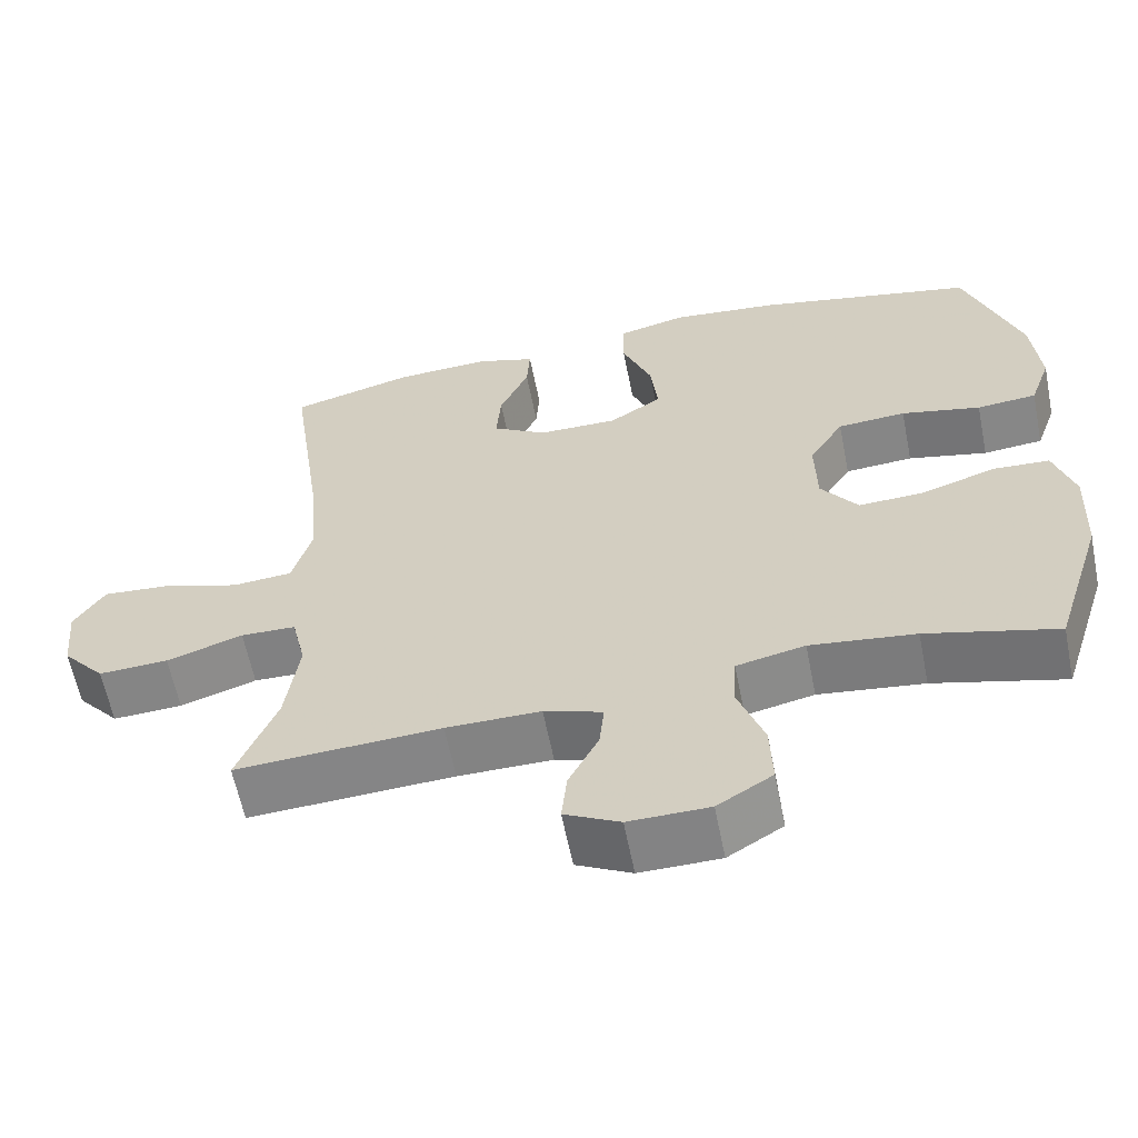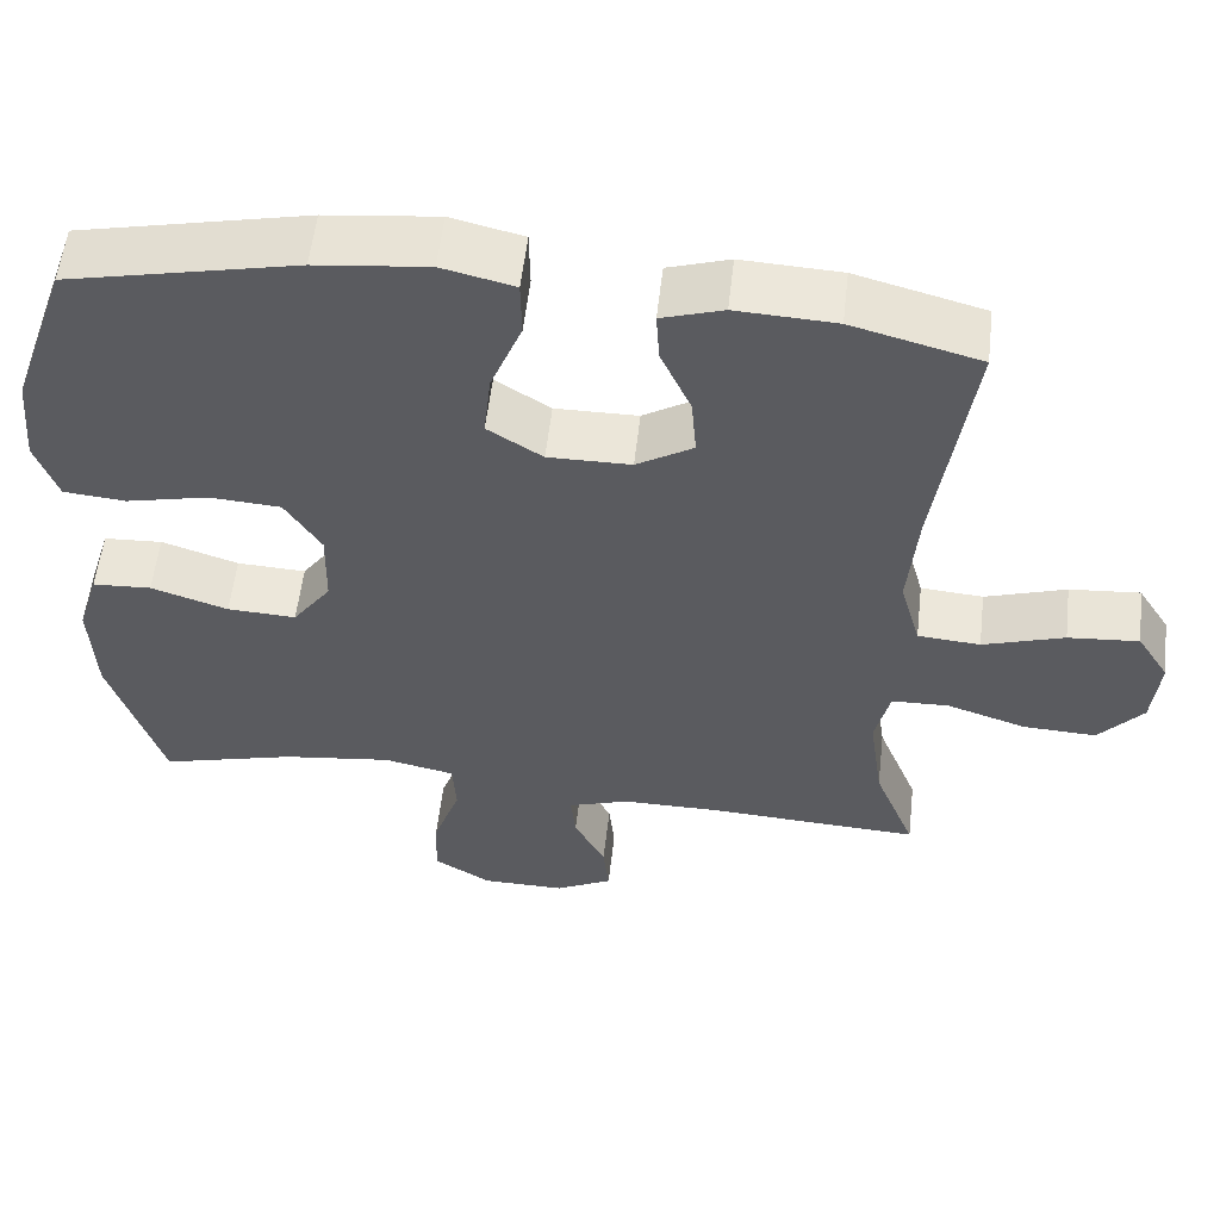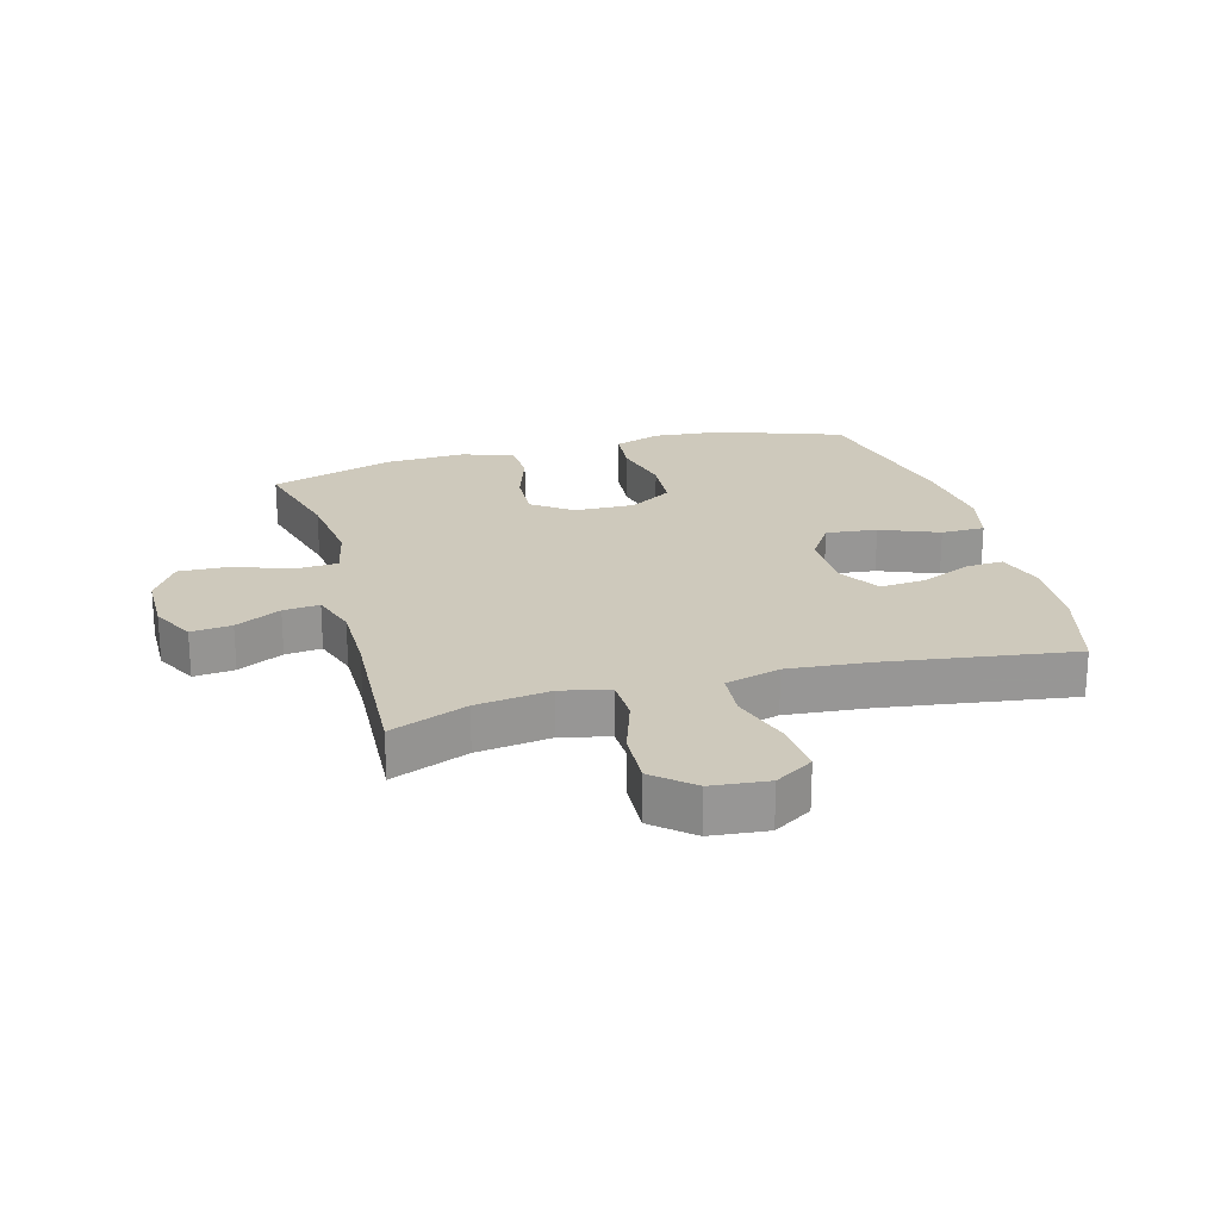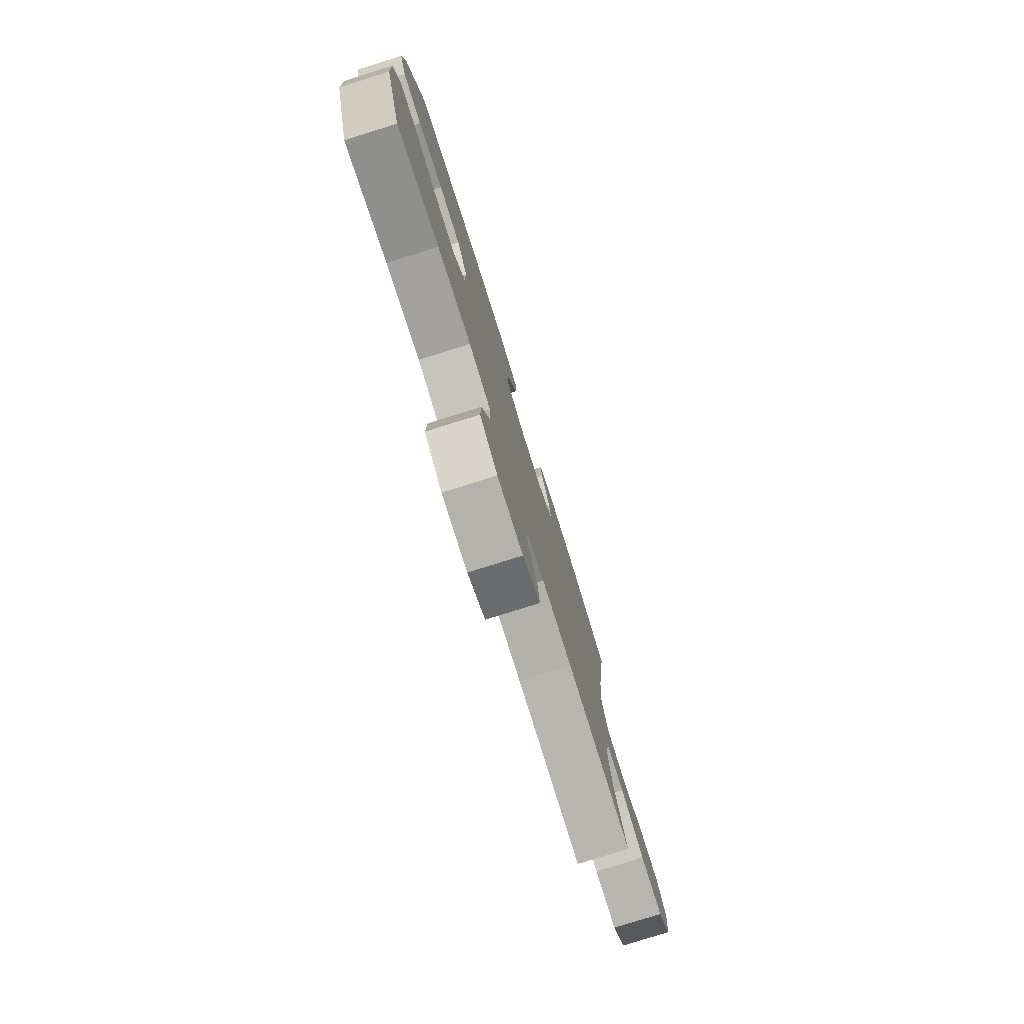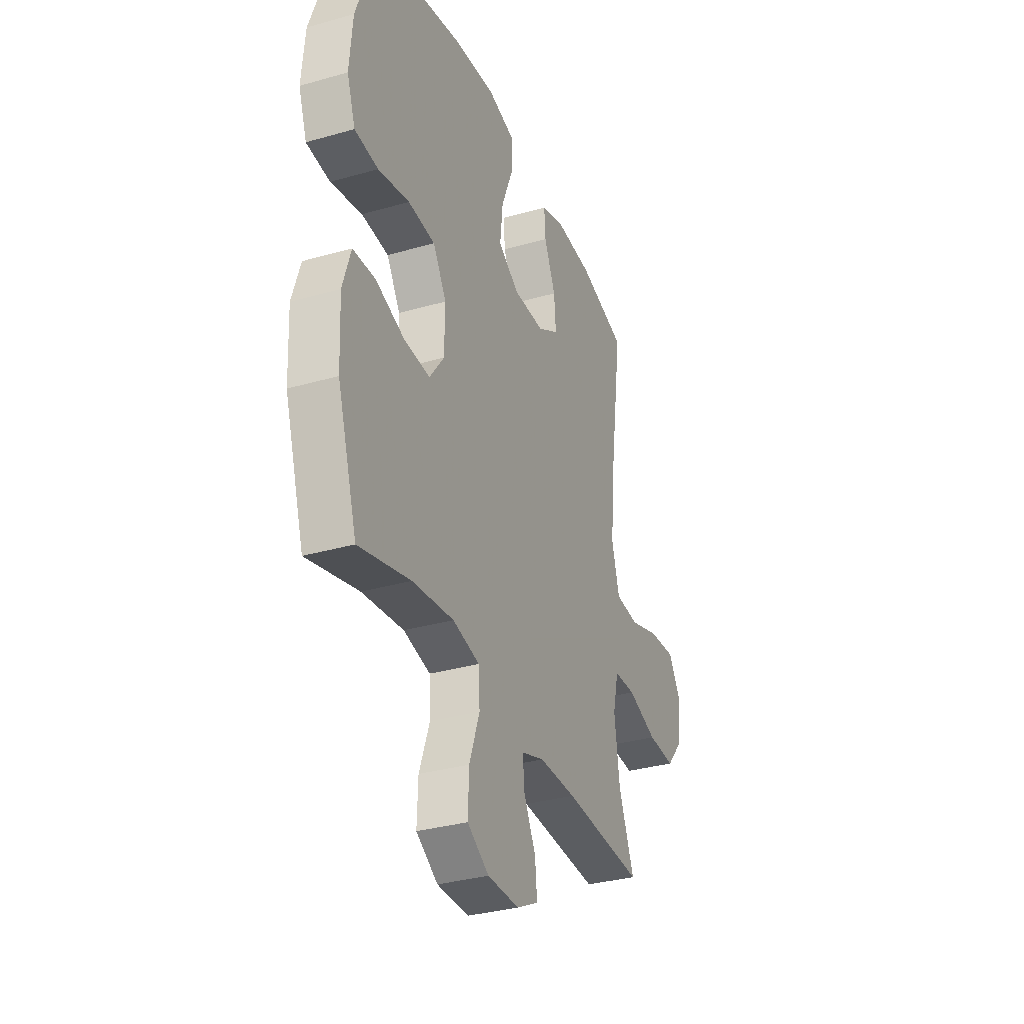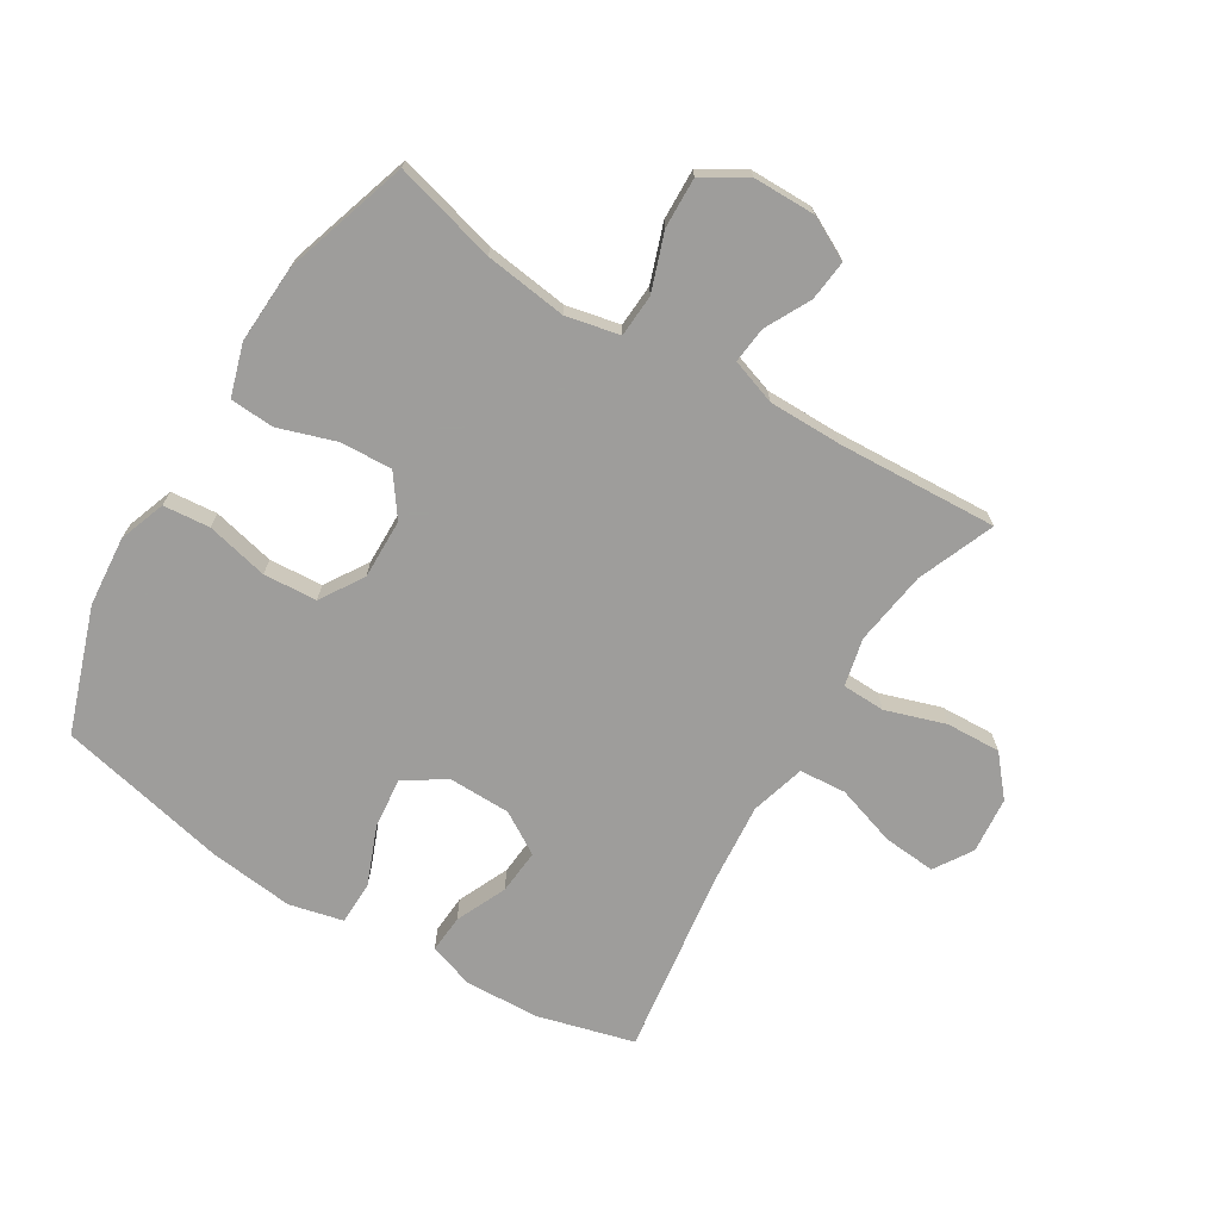
<metadata>
{"format":"obj","ext":"obj","renderer":"f3d","projection":"perspective","resolution":1024,"background":"white","views":[{"elev":-61.0,"azim":11.3,"up":"+Z"},{"elev":56.0,"azim":-173.5,"up":"+Z"},{"elev":22.4,"azim":-105.3,"up":"+Y"},{"elev":-79.0,"azim":107.4,"up":"+Z"},{"elev":-33.1,"azim":111.5,"up":"+Z"},{"elev":-70.7,"azim":148.5,"up":"+Y"}]}
</metadata>
<code>
v 0.5 0.07 -0.5
v 0.334 0.07 -0.456
v 0.2 0.07 -0.439
v 0.113 0.07 -0.458
v 0.109 0.07 -0.527
v 0.142 0.07 -0.62
v 0.145 0.07 -0.702
v 0.075 0.07 -0.745
v -0.027 0.07 -0.746
v -0.097 0.07 -0.71
v -0.09 0.07 -0.644
v -0.052 0.07 -0.57
v -0.046 0.07 -0.511
v -0.12 0.07 -0.486
v -0.24 0.07 -0.486
v -0.5 0.07 -0.5
v -0.45 0.07 -0.375
v -0.433 0.07 -0.254
v -0.451 0.07 -0.176
v -0.521 0.07 -0.174
v -0.618 0.07 -0.206
v -0.707 0.07 -0.21
v -0.761 0.07 -0.147
v -0.77 0.07 -0.055
v -0.731 0.07 0.007
v -0.645 0.07 0
v -0.546 0.07 -0.032
v -0.47 0.07 -0.026
v -0.445 0.07 0.063
v -0.457 0.07 0.198
v -0.5 0.07 0.5
v -0.344 0.07 0.542
v -0.223 0.07 0.548
v -0.148 0.07 0.524
v -0.152 0.07 0.462
v -0.189 0.07 0.379
v -0.195 0.07 0.306
v -0.126 0.07 0.264
v -0.025 0.07 0.263
v 0.042 0.07 0.306
v 0.033 0.07 0.389
v -0.005 0.07 0.484
v -0.004 0.07 0.555
v 0.084 0.07 0.576
v 0.221 0.07 0.561
v 0.5 0.07 0.5
v 0.57 0.07 0.298
v 0.58 0.07 0.184
v 0.553 0.07 0.108
v 0.477 0.07 0.101
v 0.376 0.07 0.124
v 0.289 0.07 0.118
v 0.245 0.07 0.048
v 0.247 0.07 -0.05
v 0.294 0.07 -0.115
v 0.378 0.07 -0.111
v 0.472 0.07 -0.08
v 0.544 0.07 -0.084
v 0.57 0.07 -0.168
v 0.564 0.07 -0.297
v 0.5 0 -0.5
v 0.334 0 -0.456
v 0.2 0 -0.439
v 0.113 0 -0.458
v 0.109 0 -0.527
v 0.142 0 -0.62
v 0.145 0 -0.702
v 0.075 0 -0.745
v -0.027 0 -0.746
v -0.097 0 -0.71
v -0.09 0 -0.644
v -0.052 0 -0.57
v -0.046 0 -0.511
v -0.12 0 -0.486
v -0.24 0 -0.486
v -0.5 0 -0.5
v -0.45 0 -0.375
v -0.433 0 -0.254
v -0.451 0 -0.176
v -0.521 0 -0.174
v -0.618 0 -0.206
v -0.707 0 -0.21
v -0.761 0 -0.147
v -0.77 0 -0.055
v -0.731 0 0.007
v -0.645 0 0
v -0.546 0 -0.032
v -0.47 0 -0.026
v -0.445 0 0.063
v -0.457 0 0.198
v -0.5 0 0.5
v -0.344 0 0.542
v -0.223 0 0.548
v -0.148 0 0.524
v -0.152 0 0.462
v -0.189 0 0.379
v -0.195 0 0.306
v -0.126 0 0.264
v -0.025 0 0.263
v 0.042 0 0.306
v 0.033 0 0.389
v -0.005 0 0.484
v -0.004 0 0.555
v 0.084 0 0.576
v 0.221 0 0.561
v 0.5 0 0.5
v 0.57 0 0.298
v 0.58 0 0.184
v 0.553 0 0.108
v 0.477 0 0.101
v 0.376 0 0.124
v 0.289 0 0.118
v 0.245 0 0.048
v 0.247 0 -0.05
v 0.294 0 -0.115
v 0.378 0 -0.111
v 0.472 0 -0.08
v 0.544 0 -0.084
v 0.57 0 -0.168
v 0.564 0 -0.297
f 60 1 2
f 59 60 2
f 58 59 2
f 57 58 2
f 56 57 2
f 55 56 2 3
f 54 55 3 4
f 53 54 4
f 49 50 51
f 48 49 51
f 47 48 51
f 46 47 51
f 45 46 51
f 44 45 51
f 43 44 51
f 42 43 51
f 41 42 51
f 40 41 51 52
f 39 40 52 53
f 34 35 36
f 33 34 36
f 32 33 36
f 31 32 36
f 30 31 36
f 29 30 36 37
f 28 29 37 38
f 25 26 27
f 24 25 27
f 23 24 27
f 22 23 27
f 21 22 27
f 20 21 27
f 19 20 27 28
f 39 53 4
f 38 39 4
f 28 38 4
f 19 28 4
f 18 19 4
f 10 11 12
f 9 10 12
f 8 9 12
f 7 8 12
f 6 7 12
f 5 6 12
f 5 12 13
f 4 5 13
f 18 4 13
f 17 18 13
f 15 16 17
f 14 15 17
f 17 14 13
f 62 61 120
f 62 120 119
f 62 119 118
f 62 118 117
f 62 117 116
f 63 62 116 115
f 64 63 115 114
f 64 114 113
f 111 110 109
f 111 109 108
f 111 108 107
f 111 107 106
f 111 106 105
f 111 105 104
f 111 104 103
f 111 103 102
f 111 102 101
f 112 111 101 100
f 113 112 100 99
f 96 95 94
f 96 94 93
f 96 93 92
f 96 92 91
f 96 91 90
f 97 96 90 89
f 98 97 89 88
f 87 86 85
f 87 85 84
f 87 84 83
f 87 83 82
f 87 82 81
f 87 81 80
f 88 87 80 79
f 64 113 99
f 64 99 98
f 64 98 88
f 64 88 79
f 64 79 78
f 72 71 70
f 72 70 69
f 72 69 68
f 72 68 67
f 72 67 66
f 72 66 65
f 73 72 65
f 73 65 64
f 73 64 78
f 73 78 77
f 77 76 75
f 77 75 74
f 73 74 77
f 1 61 62 2
f 2 62 63 3
f 3 63 64 4
f 4 64 65 5
f 5 65 66 6
f 6 66 67 7
f 7 67 68 8
f 8 68 69 9
f 9 69 70 10
f 10 70 71 11
f 11 71 72 12
f 12 72 73 13
f 13 73 74 14
f 14 74 75 15
f 15 75 76 16
f 16 76 77 17
f 17 77 78 18
f 18 78 79 19
f 19 79 80 20
f 20 80 81 21
f 21 81 82 22
f 22 82 83 23
f 23 83 84 24
f 24 84 85 25
f 25 85 86 26
f 26 86 87 27
f 27 87 88 28
f 28 88 89 29
f 29 89 90 30
f 30 90 91 31
f 31 91 92 32
f 32 92 93 33
f 33 93 94 34
f 34 94 95 35
f 35 95 96 36
f 36 96 97 37
f 37 97 98 38
f 38 98 99 39
f 39 99 100 40
f 40 100 101 41
f 41 101 102 42
f 42 102 103 43
f 43 103 104 44
f 44 104 105 45
f 45 105 106 46
f 46 106 107 47
f 47 107 108 48
f 48 108 109 49
f 49 109 110 50
f 50 110 111 51
f 51 111 112 52
f 52 112 113 53
f 53 113 114 54
f 54 114 115 55
f 55 115 116 56
f 56 116 117 57
f 57 117 118 58
f 58 118 119 59
f 59 119 120 60
f 60 120 61 1

</code>
